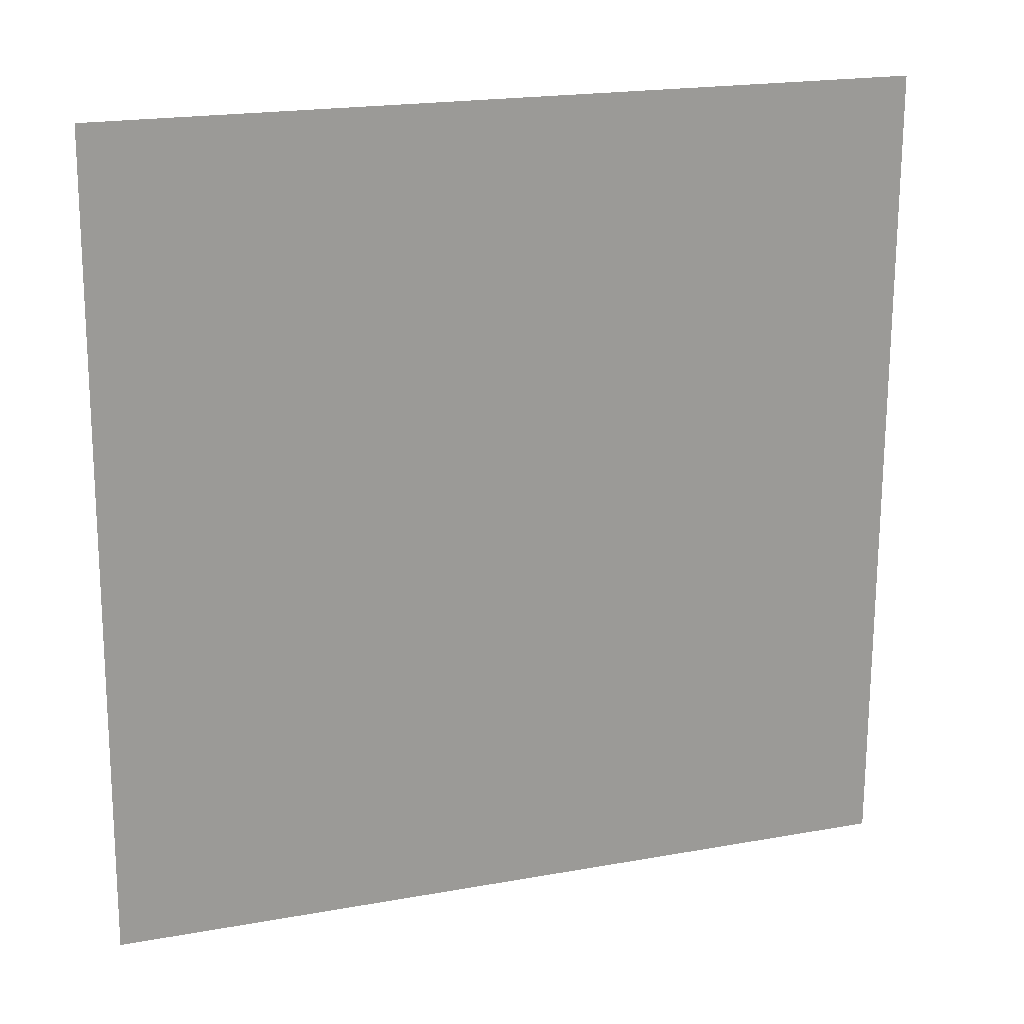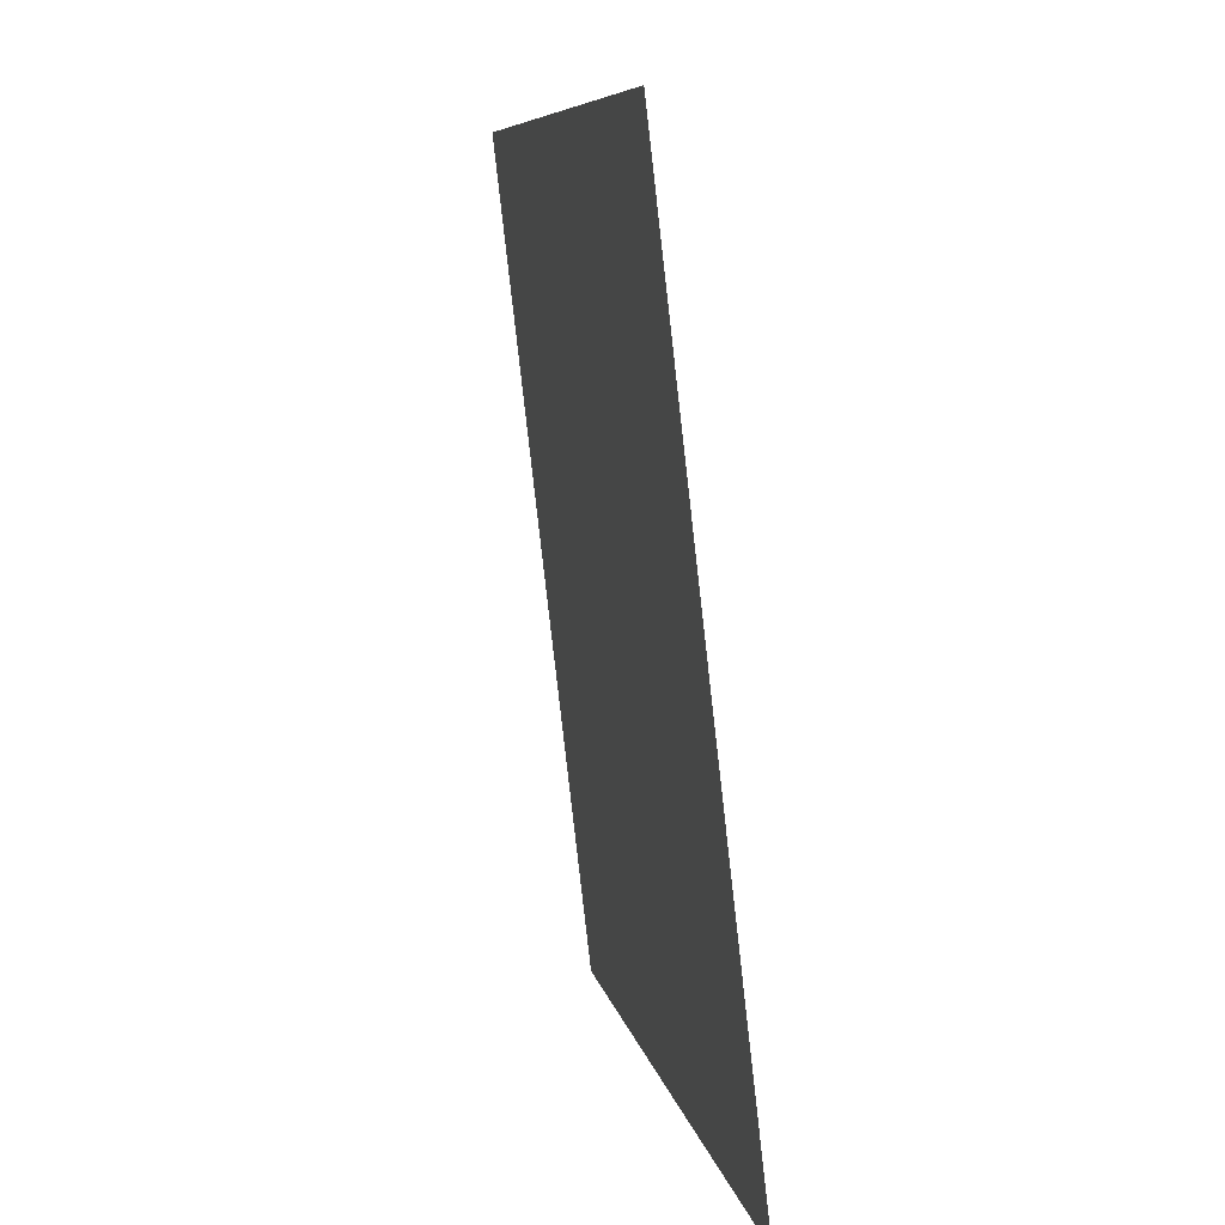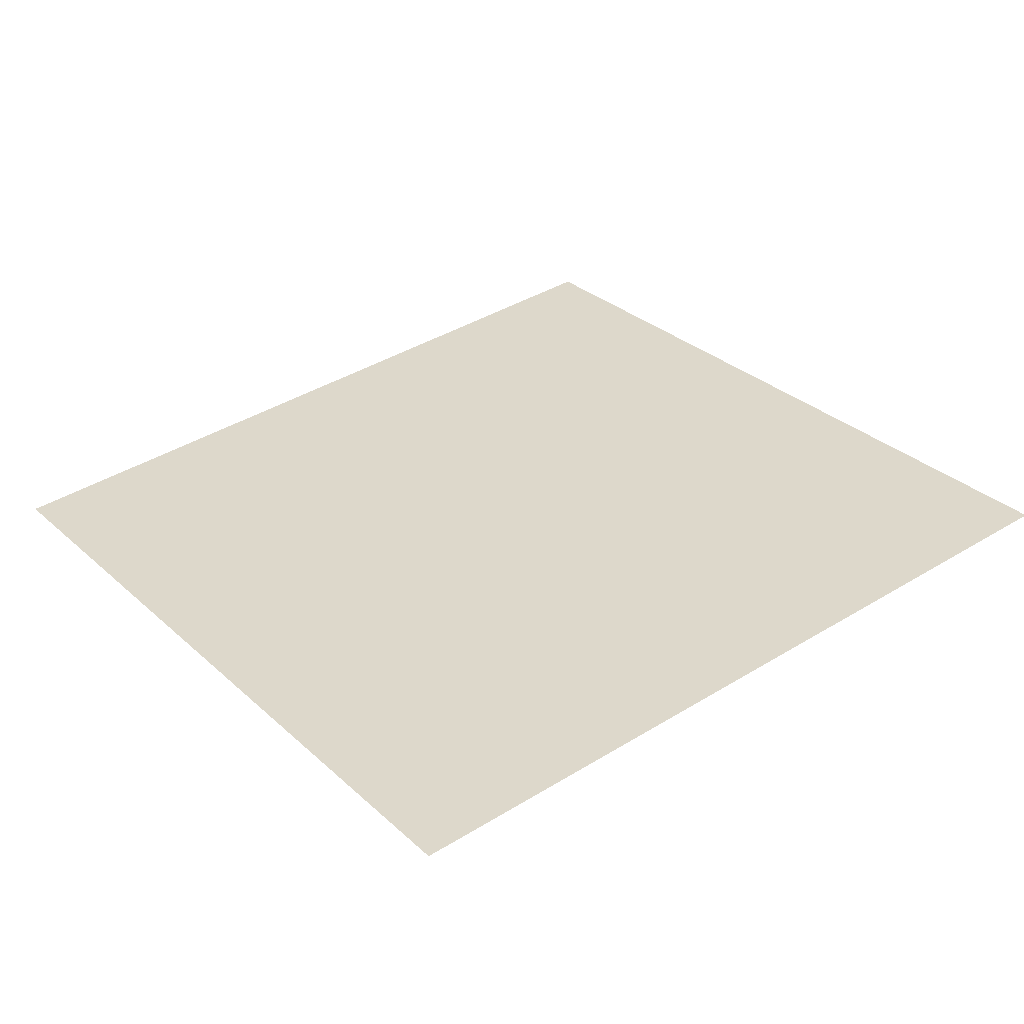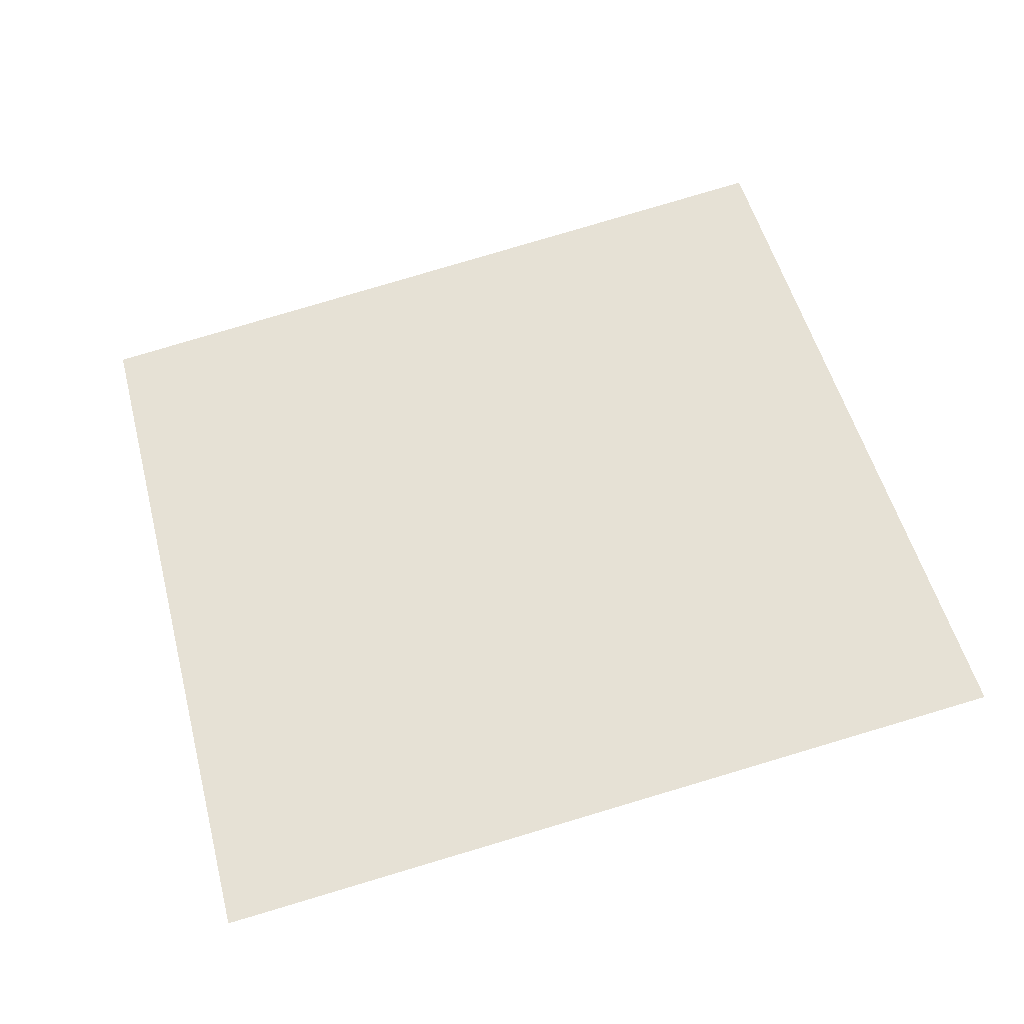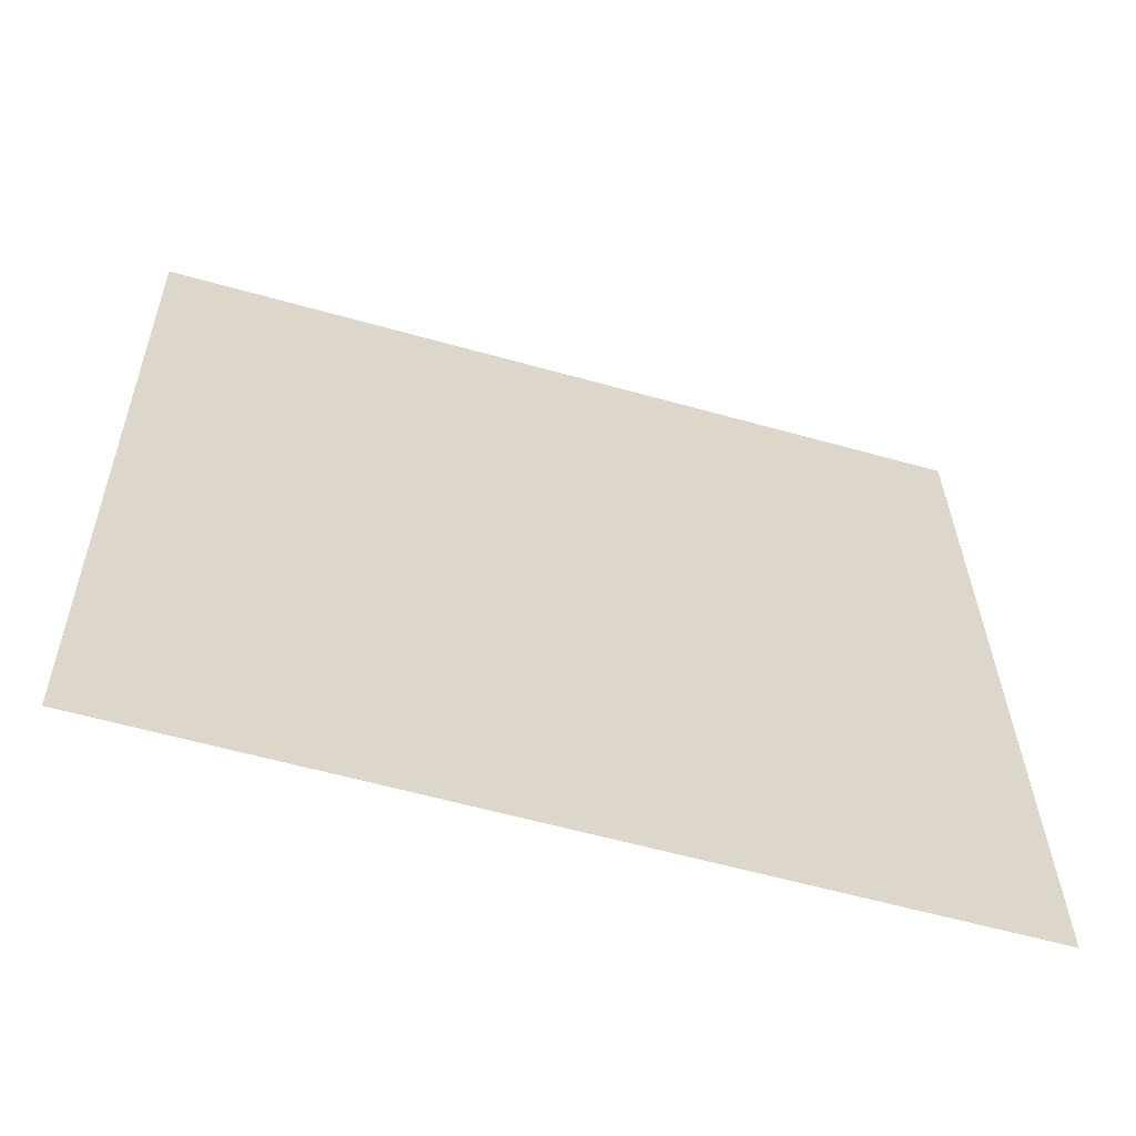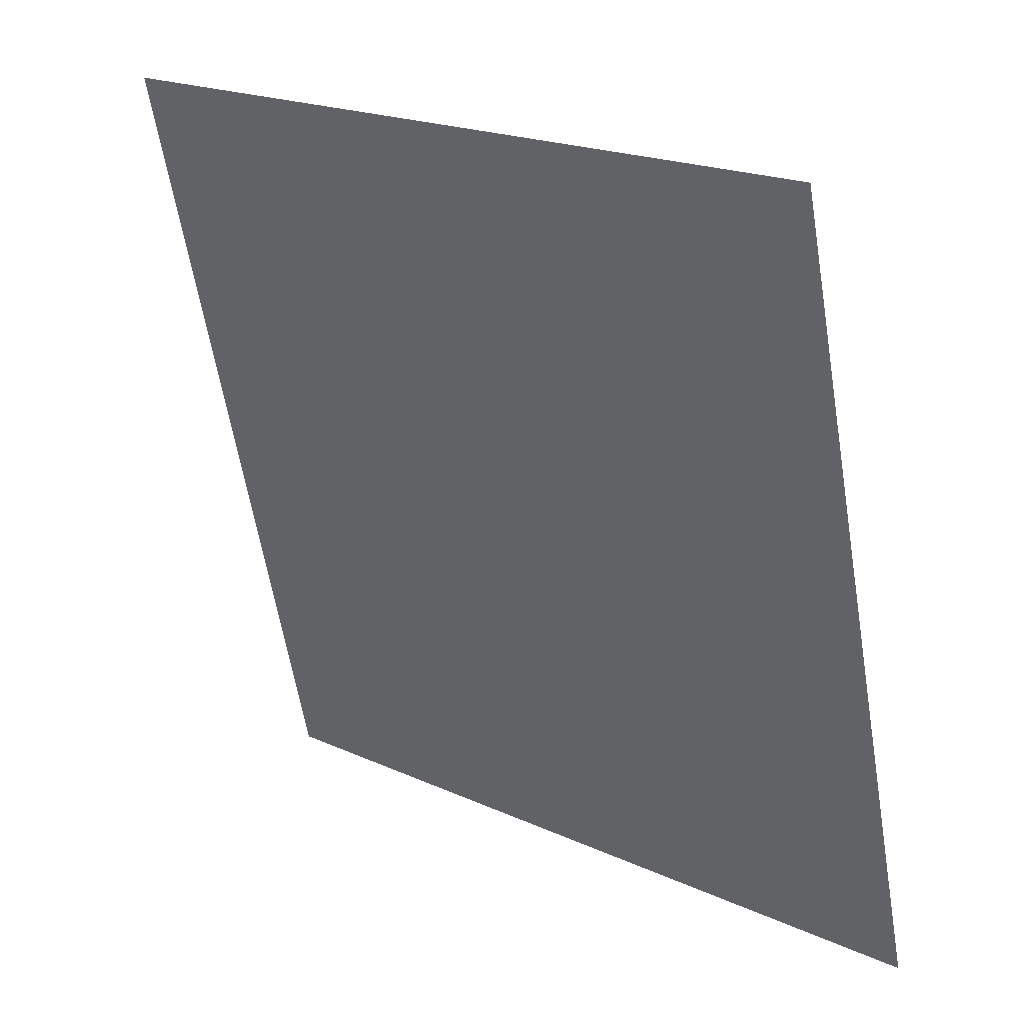
<metadata>
{"format":"obj","ext":"obj","renderer":"f3d","projection":"perspective","resolution":1024,"background":"white","views":[{"elev":30.3,"azim":-24.0,"up":"+Y"},{"elev":-78.0,"azim":-88.5,"up":"+Y"},{"elev":23.4,"azim":-131.1,"up":"+Z"},{"elev":45.8,"azim":-108.1,"up":"+Z"},{"elev":-71.5,"azim":159.1,"up":"+Y"},{"elev":24.5,"azim":-143.4,"up":"+Y"}]}
</metadata>
<code>
g TreeLeaves8
v -0.6853 -0.5856 0.05077
v -0.584 0.6694 -0.1616
v 0.6853 0.5856 -0.05077
v 0.584 -0.6694 0.1616
g TreeLeaves8_0
f 3 2 1
f 4 3 1

</code>
